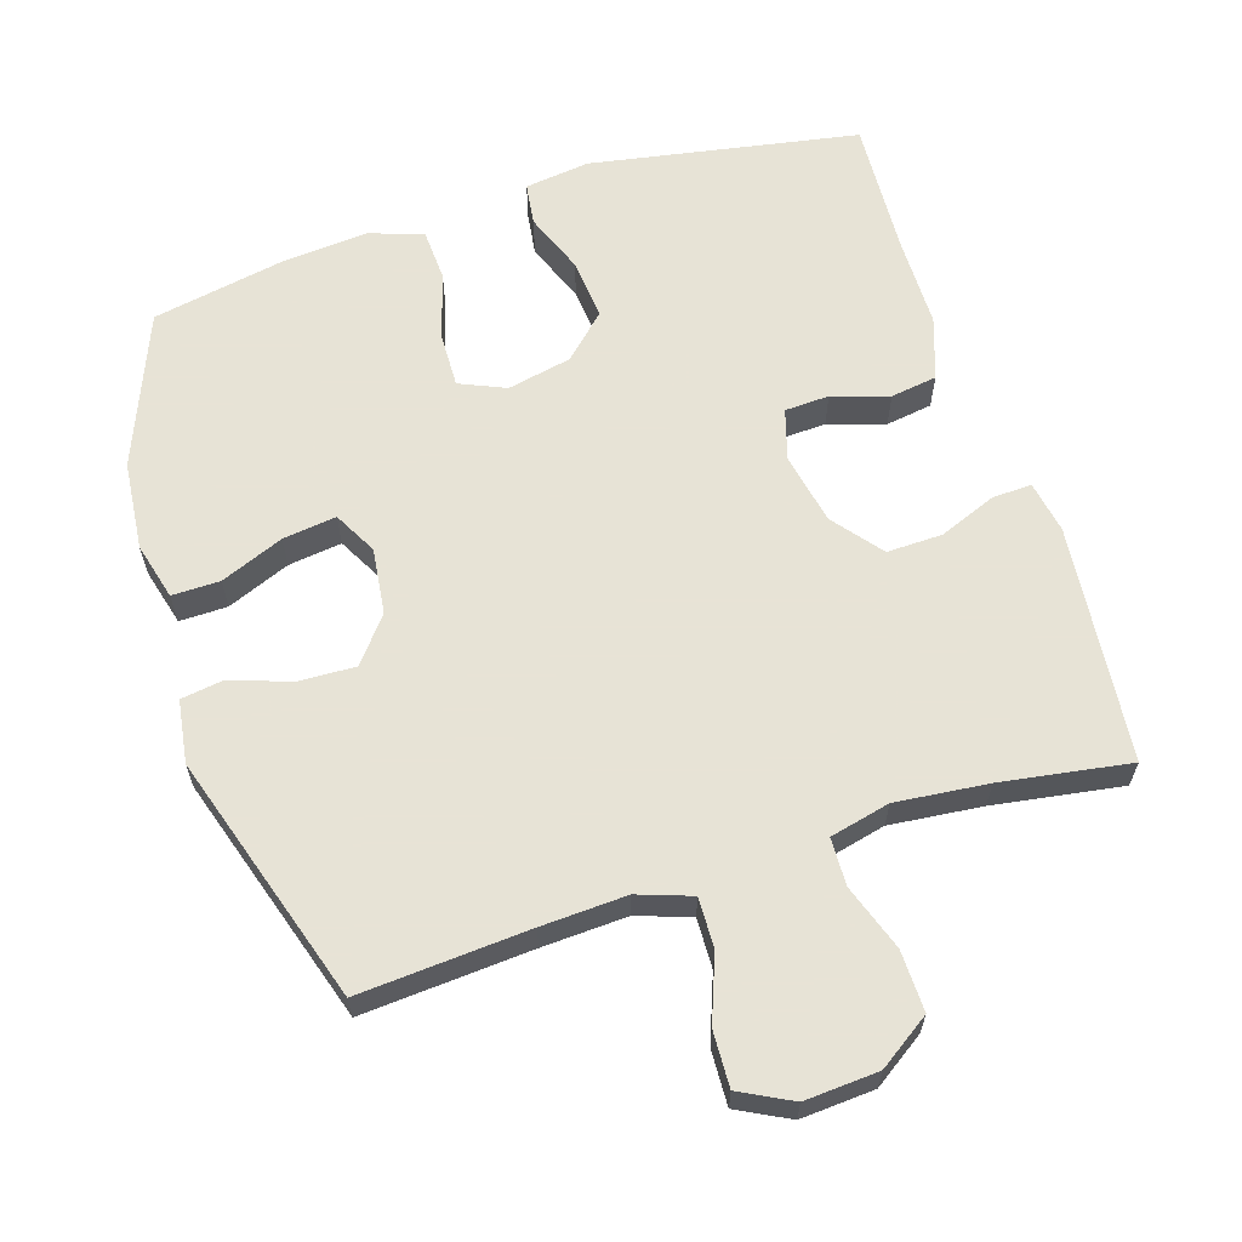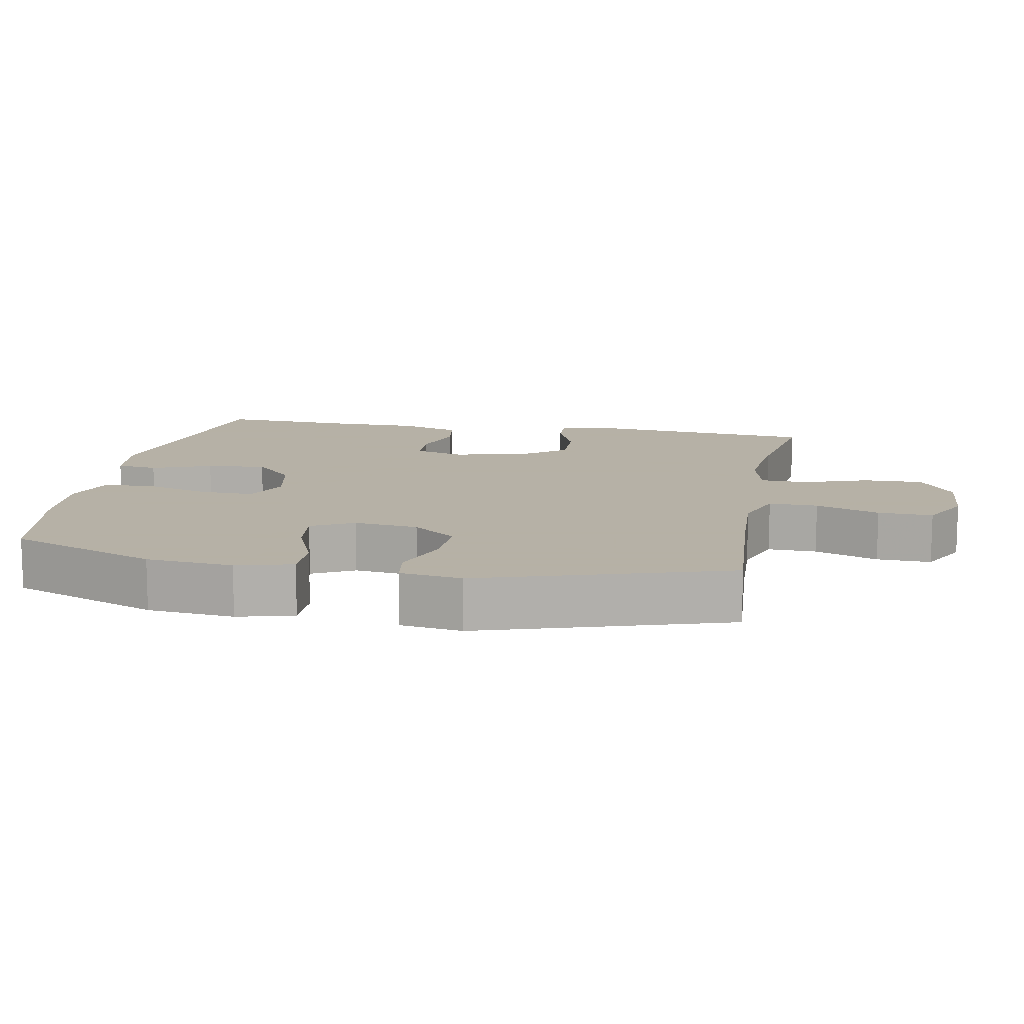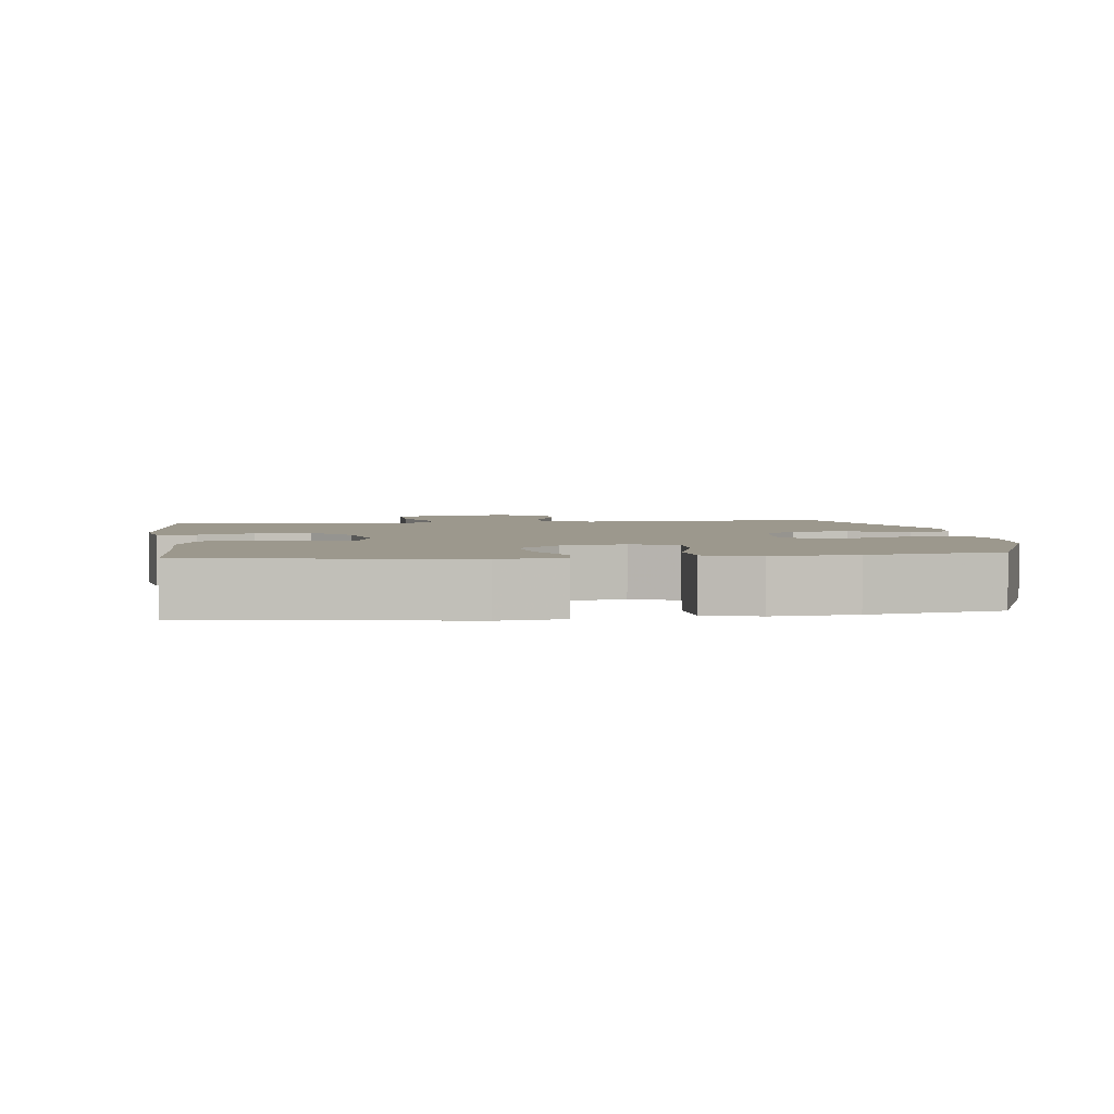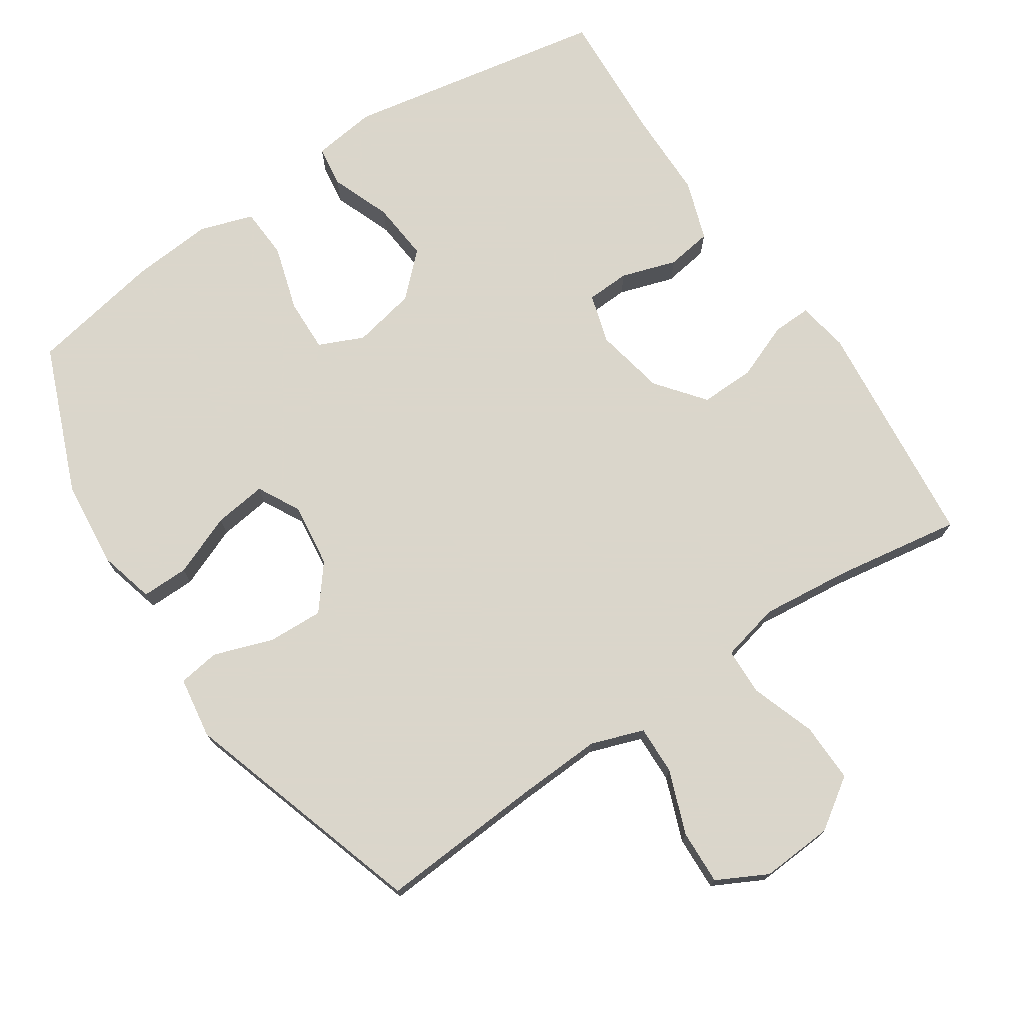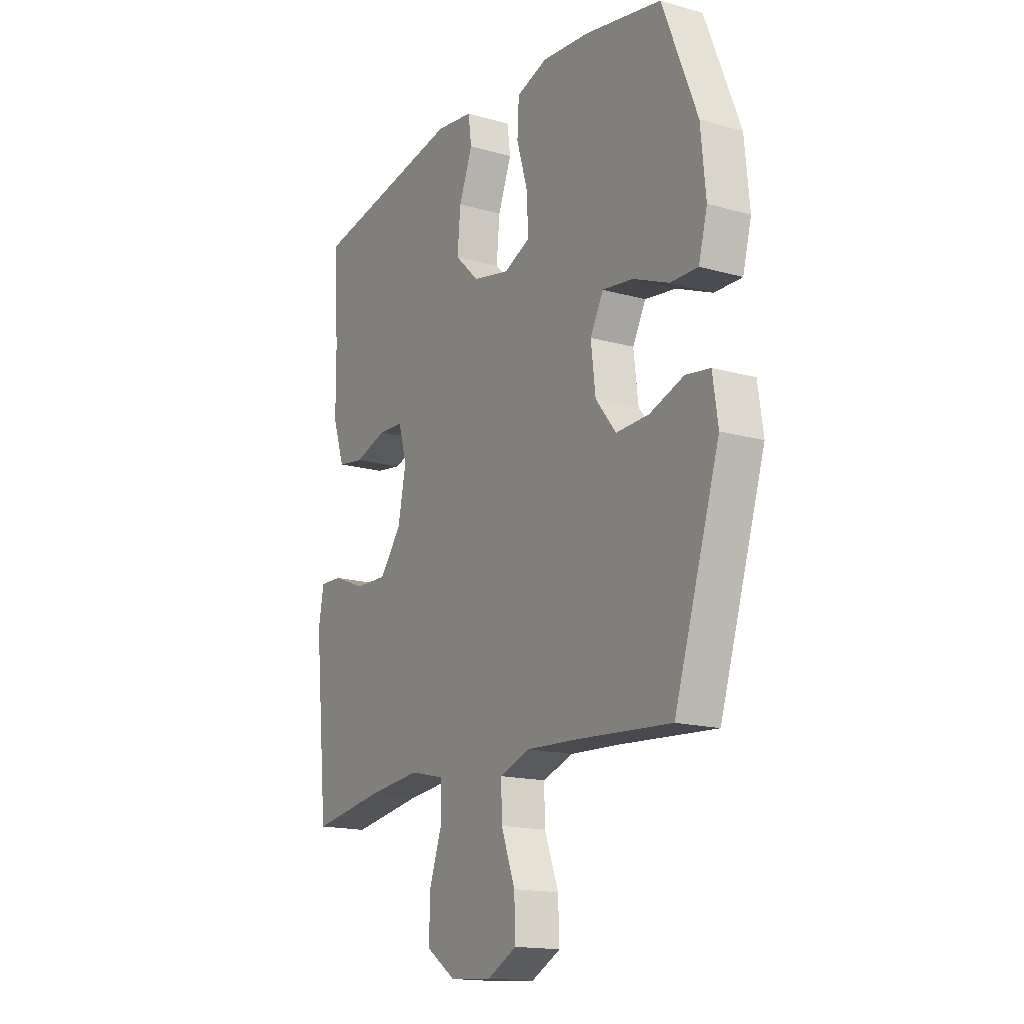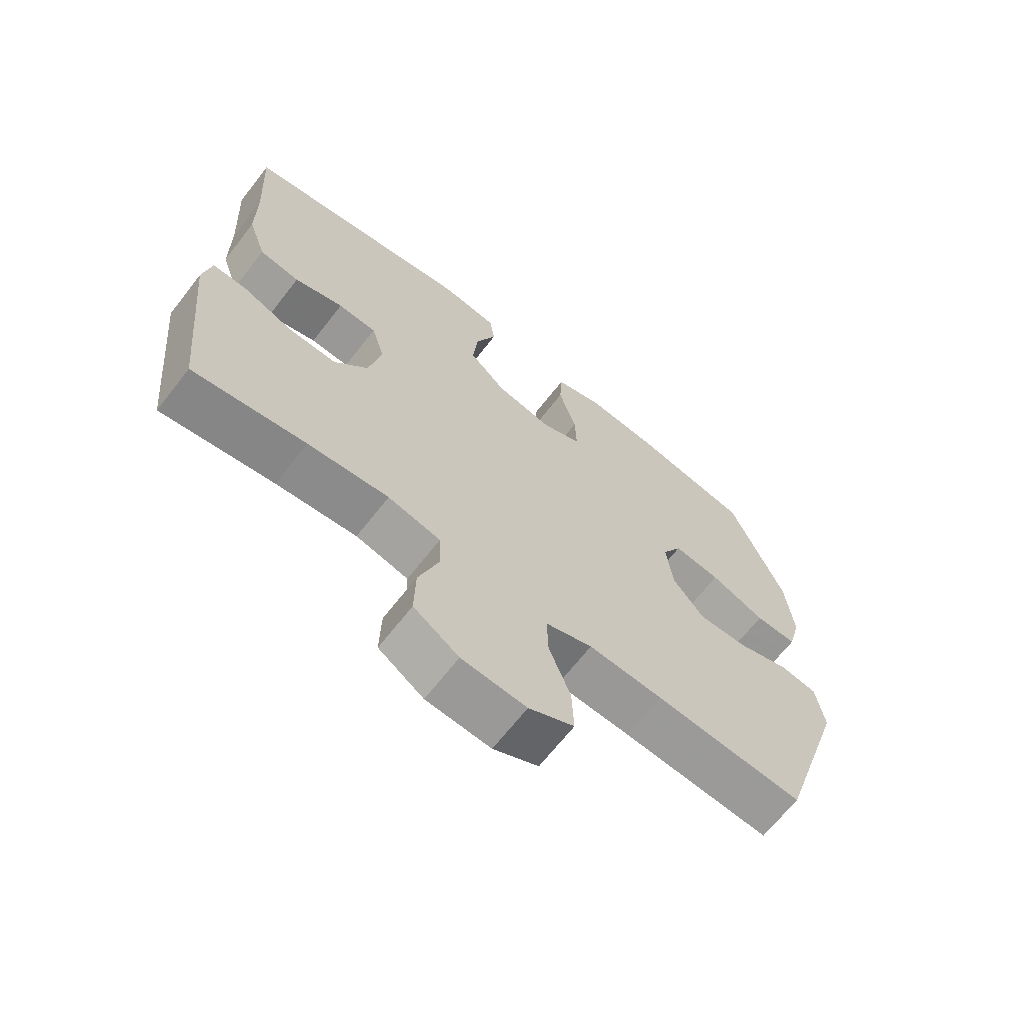
<metadata>
{"format":"obj","ext":"obj","renderer":"f3d","projection":"perspective","resolution":1024,"background":"white","views":[{"elev":62.6,"azim":162.4,"up":"+Y"},{"elev":12.1,"azim":100.7,"up":"+Y"},{"elev":3.1,"azim":-7.7,"up":"+Y"},{"elev":73.7,"azim":146.4,"up":"+Y"},{"elev":-16.2,"azim":59.7,"up":"+Z"},{"elev":-67.2,"azim":-38.0,"up":"+Z"}]}
</metadata>
<code>
v 0.5 0.07 -0.5
v 0.263 0.07 -0.483
v 0.144 0.07 -0.477
v 0.069 0.07 -0.503
v 0.071 0.07 -0.573
v 0.105 0.07 -0.664
v 0.108 0.07 -0.742
v 0.036 0.07 -0.779
v -0.067 0.07 -0.772
v -0.139 0.07 -0.723
v -0.137 0.07 -0.638
v -0.105 0.07 -0.546
v -0.107 0.07 -0.479
v -0.191 0.07 -0.459
v -0.32 0.07 -0.472
v -0.5 0.07 -0.5
v -0.533 0.07 -0.168
v -0.52 0.07 -0.095
v -0.465 0.07 -0.097
v -0.385 0.07 -0.129
v -0.307 0.07 -0.131
v -0.253 0.07 -0.063
v -0.233 0.07 0.037
v -0.254 0.07 0.108
v -0.316 0.07 0.111
v -0.395 0.07 0.086
v -0.46 0.07 0.096
v -0.489 0.07 0.182
v -0.49 0.07 0.31
v -0.5 0.07 0.5
v -0.126 0.07 0.567
v -0.035 0.07 0.555
v -0.027 0.07 0.496
v -0.06 0.07 0.411
v -0.068 0.07 0.326
v -0.009 0.07 0.269
v 0.081 0.07 0.25
v 0.145 0.07 0.278
v 0.143 0.07 0.354
v 0.115 0.07 0.448
v 0.119 0.07 0.521
v 0.195 0.07 0.546
v 0.312 0.07 0.536
v 0.5 0.07 0.5
v 0.585 0.07 0.287
v 0.597 0.07 0.163
v 0.576 0.07 0.083
v 0.509 0.07 0.084
v 0.421 0.07 0.12
v 0.346 0.07 0.13
v 0.314 0.07 0.07
v 0.325 0.07 -0.022
v 0.375 0.07 -0.085
v 0.455 0.07 -0.082
v 0.539 0.07 -0.053
v 0.598 0.07 -0.062
v 0.611 0.07 -0.15
v 0.5 0 -0.5
v 0.263 0 -0.483
v 0.144 0 -0.477
v 0.069 0 -0.503
v 0.071 0 -0.573
v 0.105 0 -0.664
v 0.108 0 -0.742
v 0.036 0 -0.779
v -0.067 0 -0.772
v -0.139 0 -0.723
v -0.137 0 -0.638
v -0.105 0 -0.546
v -0.107 0 -0.479
v -0.191 0 -0.459
v -0.32 0 -0.472
v -0.5 0 -0.5
v -0.533 0 -0.168
v -0.52 0 -0.095
v -0.465 0 -0.097
v -0.385 0 -0.129
v -0.307 0 -0.131
v -0.253 0 -0.063
v -0.233 0 0.037
v -0.254 0 0.108
v -0.316 0 0.111
v -0.395 0 0.086
v -0.46 0 0.096
v -0.489 0 0.182
v -0.49 0 0.31
v -0.5 0 0.5
v -0.126 0 0.567
v -0.035 0 0.555
v -0.027 0 0.496
v -0.06 0 0.411
v -0.068 0 0.326
v -0.009 0 0.269
v 0.081 0 0.25
v 0.145 0 0.278
v 0.143 0 0.354
v 0.115 0 0.448
v 0.119 0 0.521
v 0.195 0 0.546
v 0.312 0 0.536
v 0.5 0 0.5
v 0.585 0 0.287
v 0.597 0 0.163
v 0.576 0 0.083
v 0.509 0 0.084
v 0.421 0 0.12
v 0.346 0 0.13
v 0.314 0 0.07
v 0.325 0 -0.022
v 0.375 0 -0.085
v 0.455 0 -0.082
v 0.539 0 -0.053
v 0.598 0 -0.062
v 0.611 0 -0.15
f 54 55 56 57
f 53 54 57 1
f 52 53 1 2
f 51 52 2 3
f 46 47 48 49
f 46 49 50
f 45 46 50
f 44 45 50
f 43 44 50 51
f 39 40 41 42
f 38 39 42 43
f 31 32 33 34
f 29 30 31 34
f 29 34 35
f 28 29 35 36
f 25 26 27 28
f 24 25 28 36
f 17 18 19 20
f 15 16 17 20
f 14 15 20 21
f 13 14 21 22
f 9 10 11 12
f 9 12 13
f 8 9 13
f 5 6 7 8
f 4 5 8 13
f 38 43 51 3
f 23 24 36 37
f 22 23 37 38
f 13 22 38
f 3 4 13 38
f 114 113 112 111
f 58 114 111 110
f 59 58 110 109
f 60 59 109 108
f 106 105 104 103
f 107 106 103
f 107 103 102
f 107 102 101
f 108 107 101 100
f 99 98 97 96
f 100 99 96 95
f 91 90 89 88
f 91 88 87 86
f 92 91 86
f 93 92 86 85
f 85 84 83 82
f 93 85 82 81
f 77 76 75 74
f 77 74 73 72
f 78 77 72 71
f 79 78 71 70
f 69 68 67 66
f 70 69 66
f 70 66 65
f 65 64 63 62
f 70 65 62 61
f 60 108 100 95
f 94 93 81 80
f 95 94 80 79
f 95 79 70
f 95 70 61 60
f 1 58 59 2
f 2 59 60 3
f 3 60 61 4
f 4 61 62 5
f 5 62 63 6
f 6 63 64 7
f 7 64 65 8
f 8 65 66 9
f 9 66 67 10
f 10 67 68 11
f 11 68 69 12
f 12 69 70 13
f 13 70 71 14
f 14 71 72 15
f 15 72 73 16
f 16 73 74 17
f 17 74 75 18
f 18 75 76 19
f 19 76 77 20
f 20 77 78 21
f 21 78 79 22
f 22 79 80 23
f 23 80 81 24
f 24 81 82 25
f 25 82 83 26
f 26 83 84 27
f 27 84 85 28
f 28 85 86 29
f 29 86 87 30
f 30 87 88 31
f 31 88 89 32
f 32 89 90 33
f 33 90 91 34
f 34 91 92 35
f 35 92 93 36
f 36 93 94 37
f 37 94 95 38
f 38 95 96 39
f 39 96 97 40
f 40 97 98 41
f 41 98 99 42
f 42 99 100 43
f 43 100 101 44
f 44 101 102 45
f 45 102 103 46
f 46 103 104 47
f 47 104 105 48
f 48 105 106 49
f 49 106 107 50
f 50 107 108 51
f 51 108 109 52
f 52 109 110 53
f 53 110 111 54
f 54 111 112 55
f 55 112 113 56
f 56 113 114 57
f 57 114 58 1

</code>
